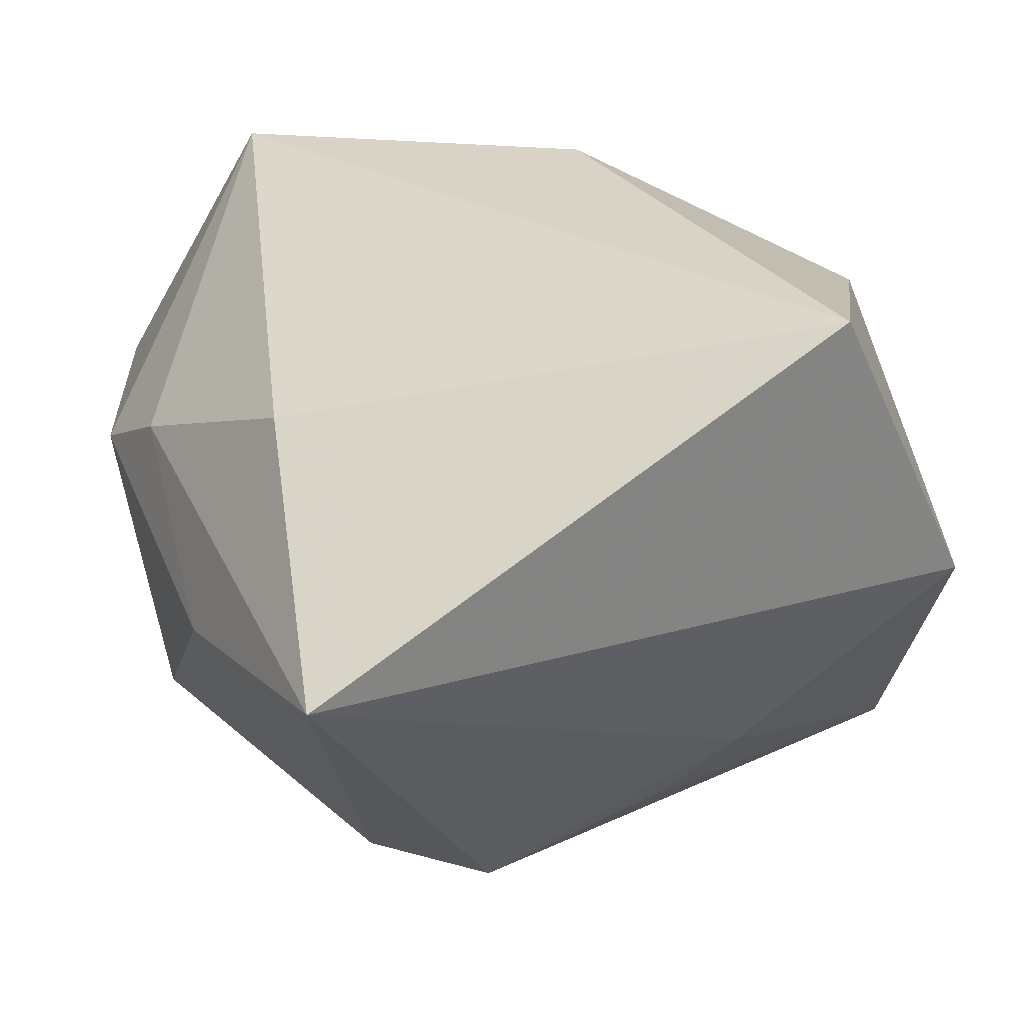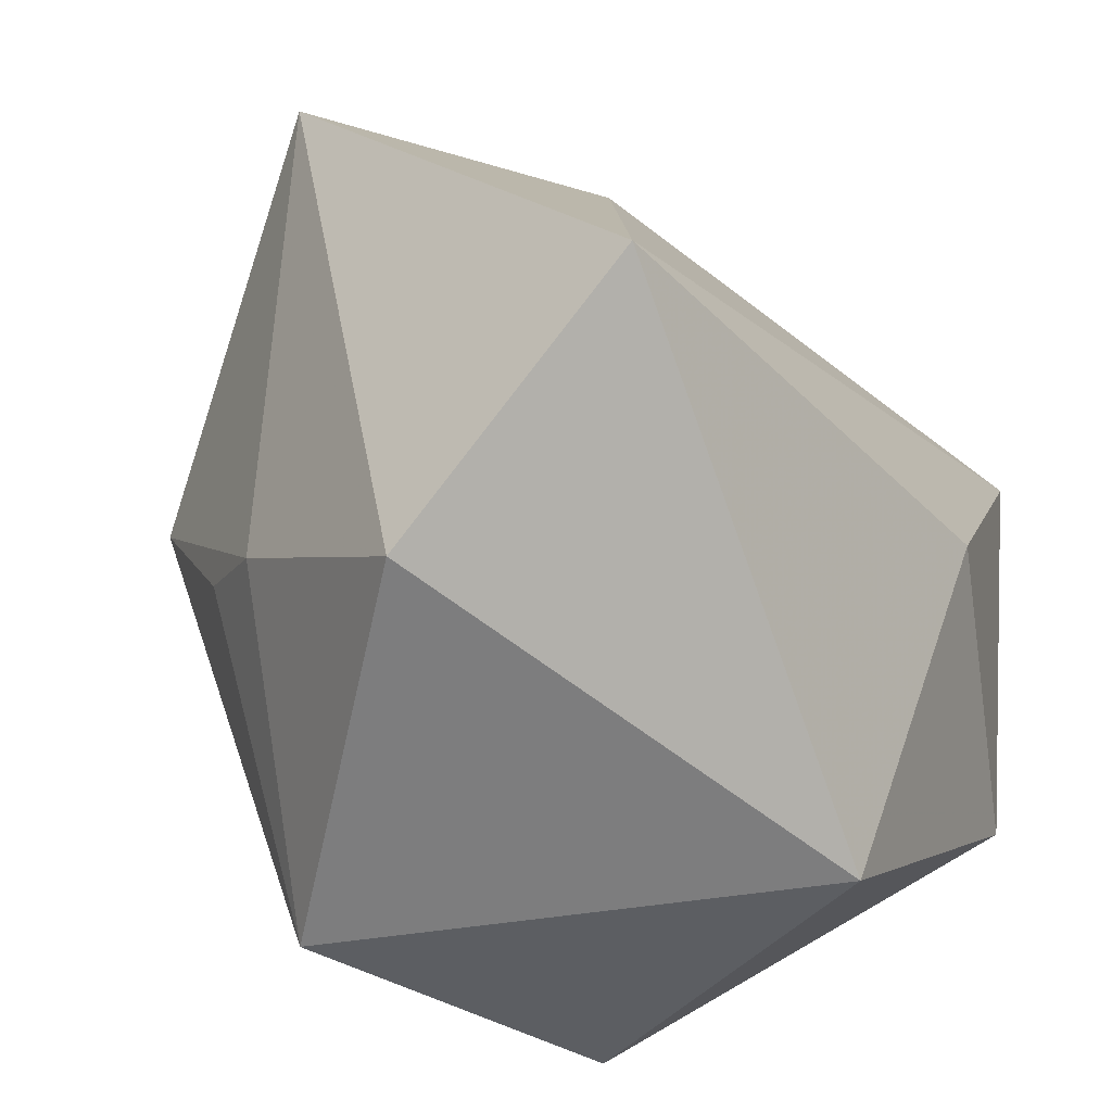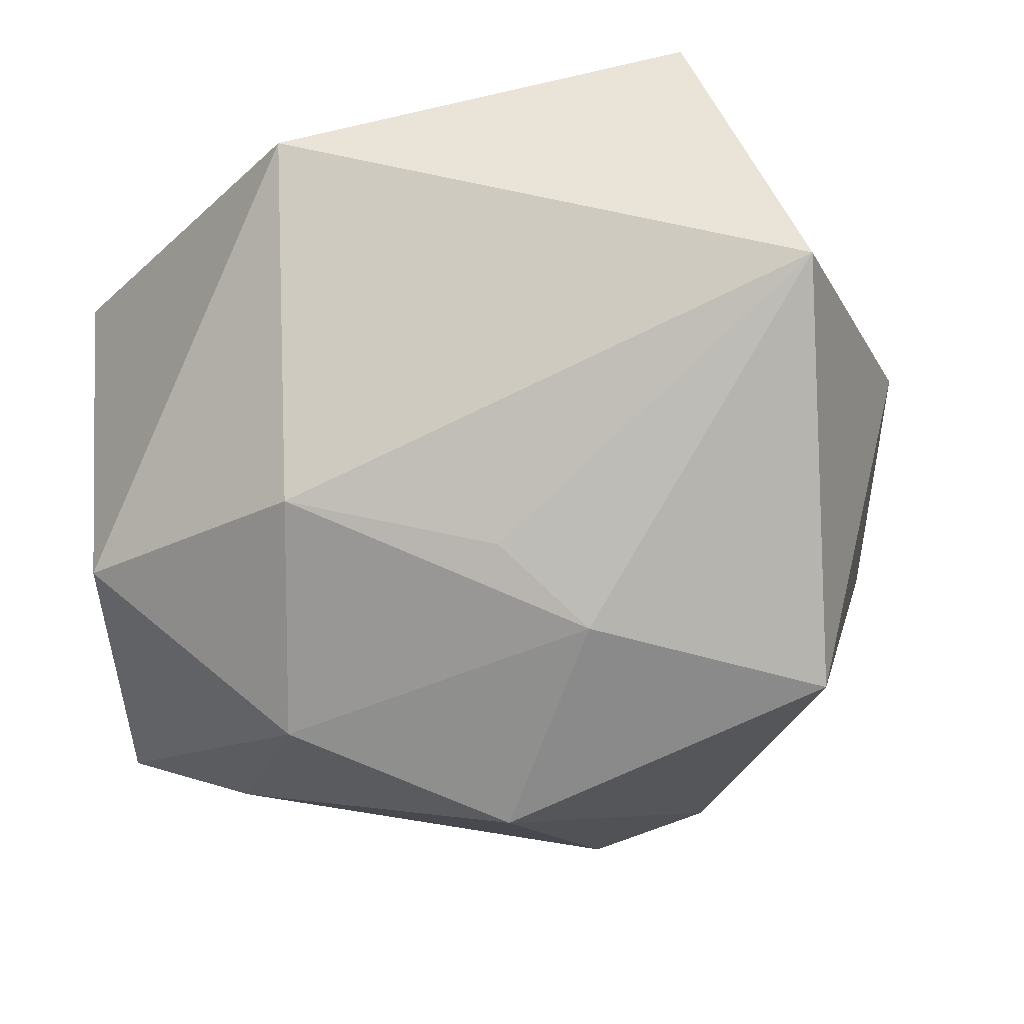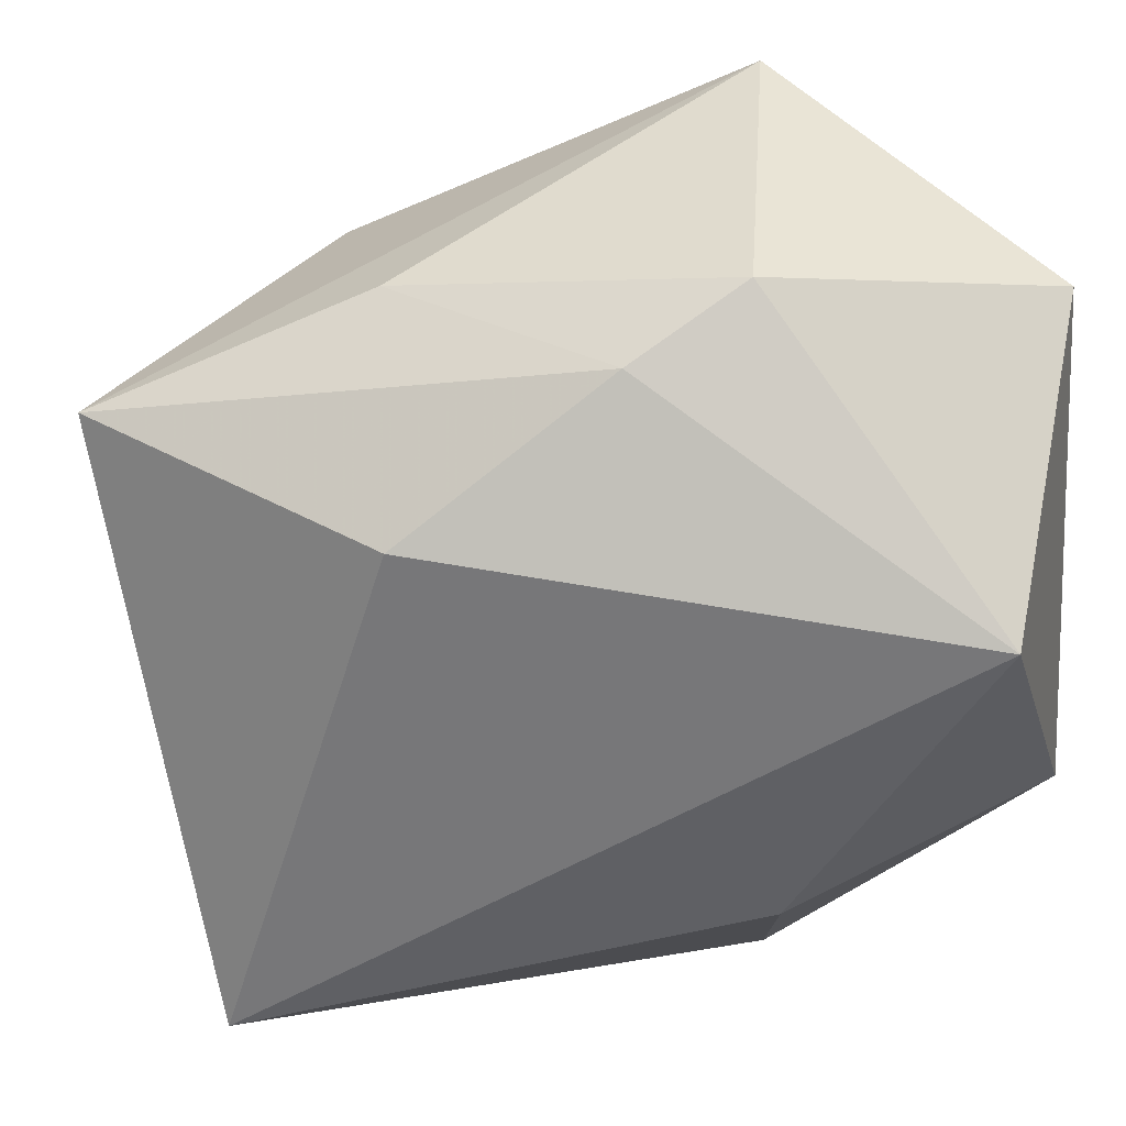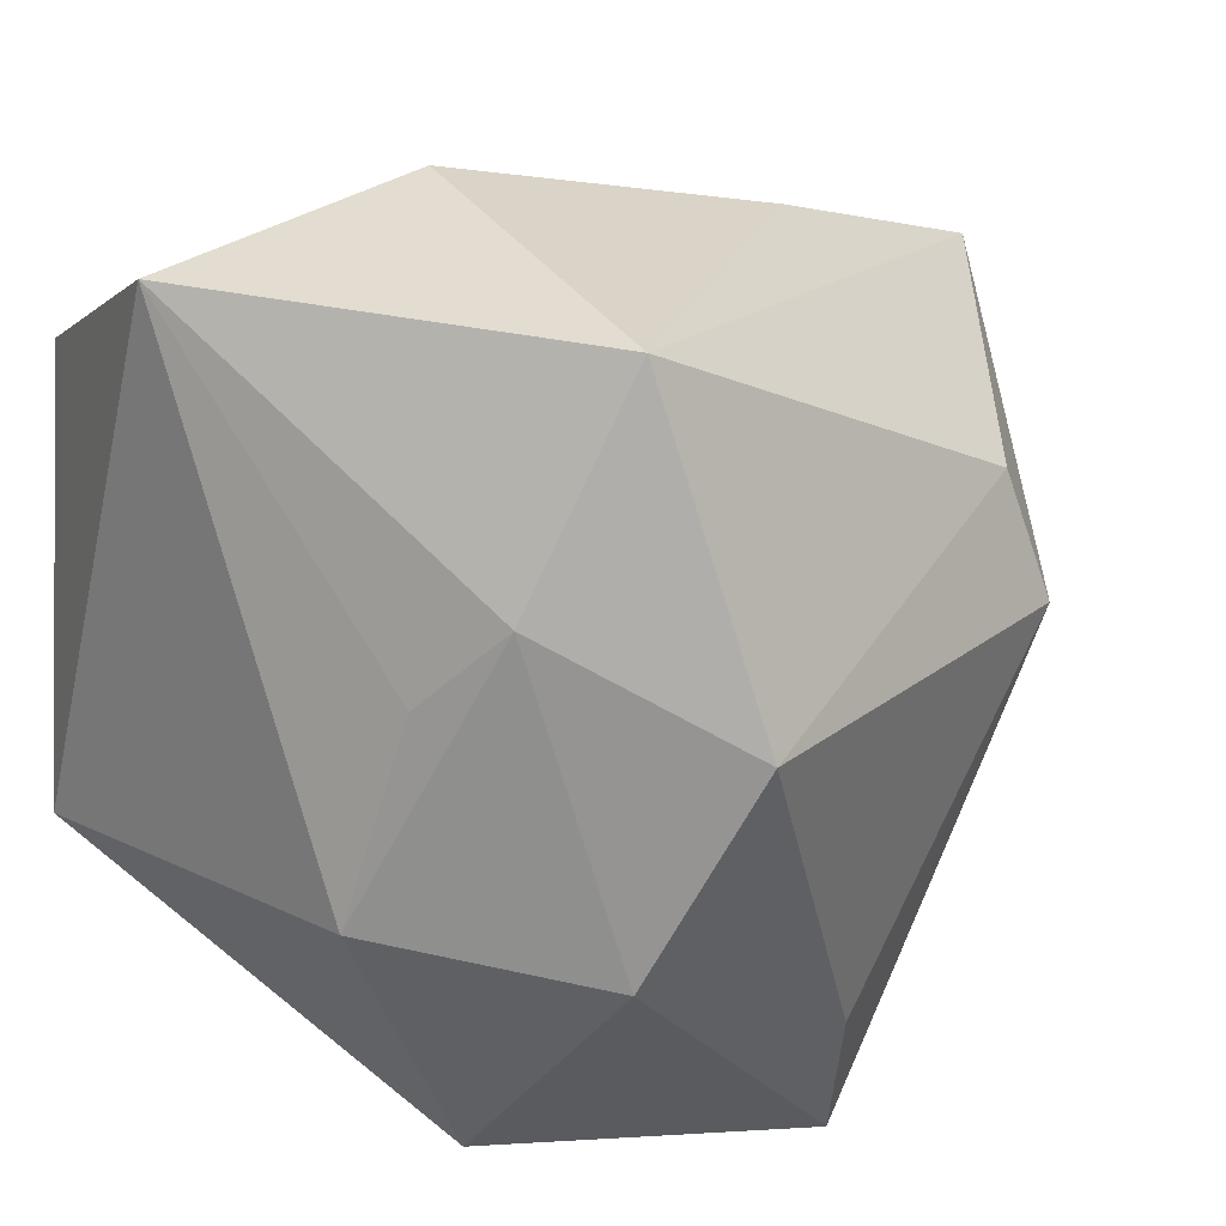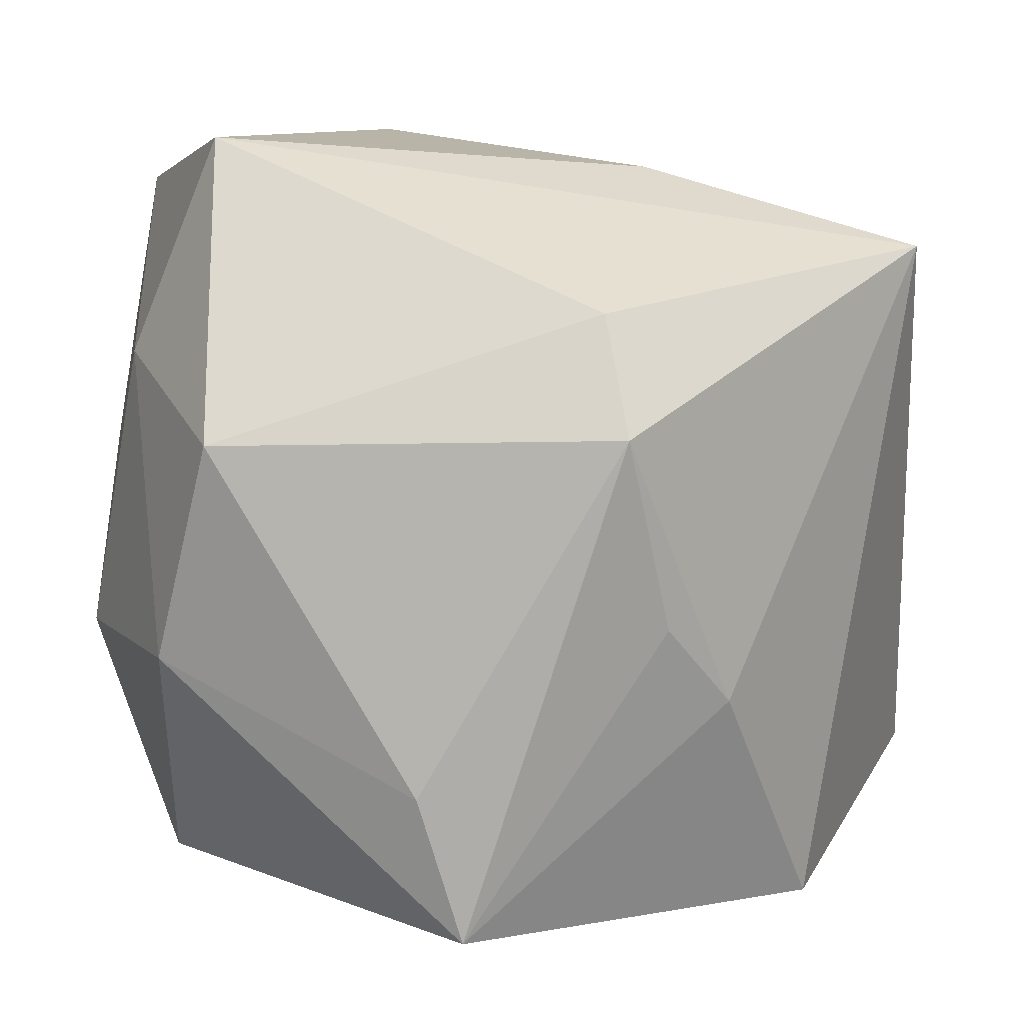
<metadata>
{"format":"obj","ext":"obj","renderer":"f3d","projection":"perspective","resolution":1024,"background":"white","views":[{"elev":16.7,"azim":-100.1,"up":"+Z"},{"elev":-55.2,"azim":-61.2,"up":"+Y"},{"elev":-15.6,"azim":103.8,"up":"+Z"},{"elev":51.3,"azim":-13.0,"up":"+Y"},{"elev":23.3,"azim":132.3,"up":"+Y"},{"elev":-1.5,"azim":-169.9,"up":"+Y"}]}
</metadata>
<code>
v 0.01619 0.0296 -0.02145
v 0.02224 -0.02624 -0.01091
v -0.0034 -0.03242 -0.02119
v -0.01541 0.0289 -0.005691
v -0.000568 -0.02128 -0.02478
v 0.02055 0.02042 0.02878
v -0.01709 0.005307 -0.02808
v -0.001469 0.03125 0.007676
v 0.01435 0.005091 -0.03035
v 0.0302 -0.009205 0.02002
v 0.0302 0.03129 0.007289
v 0.0302 -0.00797 -0.008527
v -0.03461 -0.01863 0.02185
v -0.02772 -0.03027 0.0001719
v 0.009668 -0.03266 0.01567
v -0.01494 0.01487 -0.02553
v 0.005805 -0.006475 0.02878
v -0.01912 -0.008614 -0.02104
v 0.02387 0.01342 -0.01787
v -0.0373 0.02199 -0.005043
v -0.02309 -0.01412 -0.01507
v 0.01985 -0.01079 -0.02384
v -0.01889 0.02228 0.01246
v 0.02703 0.007371 -0.01195
v 0.008228 0.03447 0.004475
f 20 13 23
f 14 13 20
f 11 1 25
f 11 10 12
f 2 12 10
f 13 14 15
f 15 2 10
f 15 14 3
f 3 2 15
f 4 1 20
f 4 25 1
f 20 23 8
f 8 4 20
f 25 4 8
f 20 1 16
f 16 7 20
f 1 9 16
f 16 9 7
f 18 7 3
f 19 1 11
f 19 9 1
f 6 23 13
f 6 8 23
f 25 8 6
f 6 10 11
f 11 25 6
f 3 7 5
f 7 9 5
f 12 2 22
f 22 19 12
f 9 19 22
f 22 2 3
f 3 5 22
f 22 5 9
f 20 7 21
f 7 18 21
f 21 14 20
f 3 14 21
f 21 18 3
f 11 12 24
f 24 19 11
f 12 19 24
f 13 15 17
f 17 6 13
f 17 15 10
f 10 6 17

</code>
